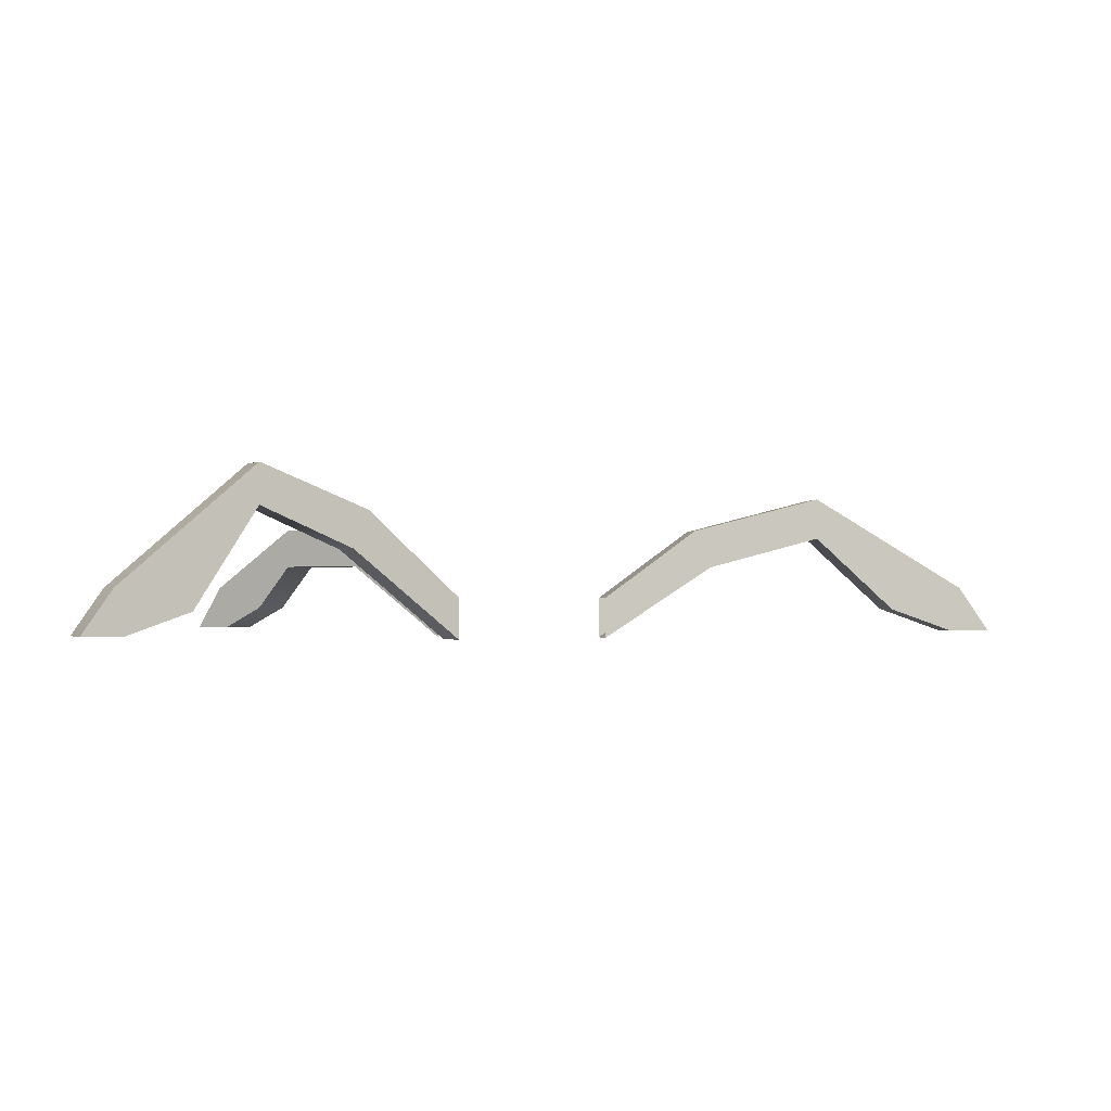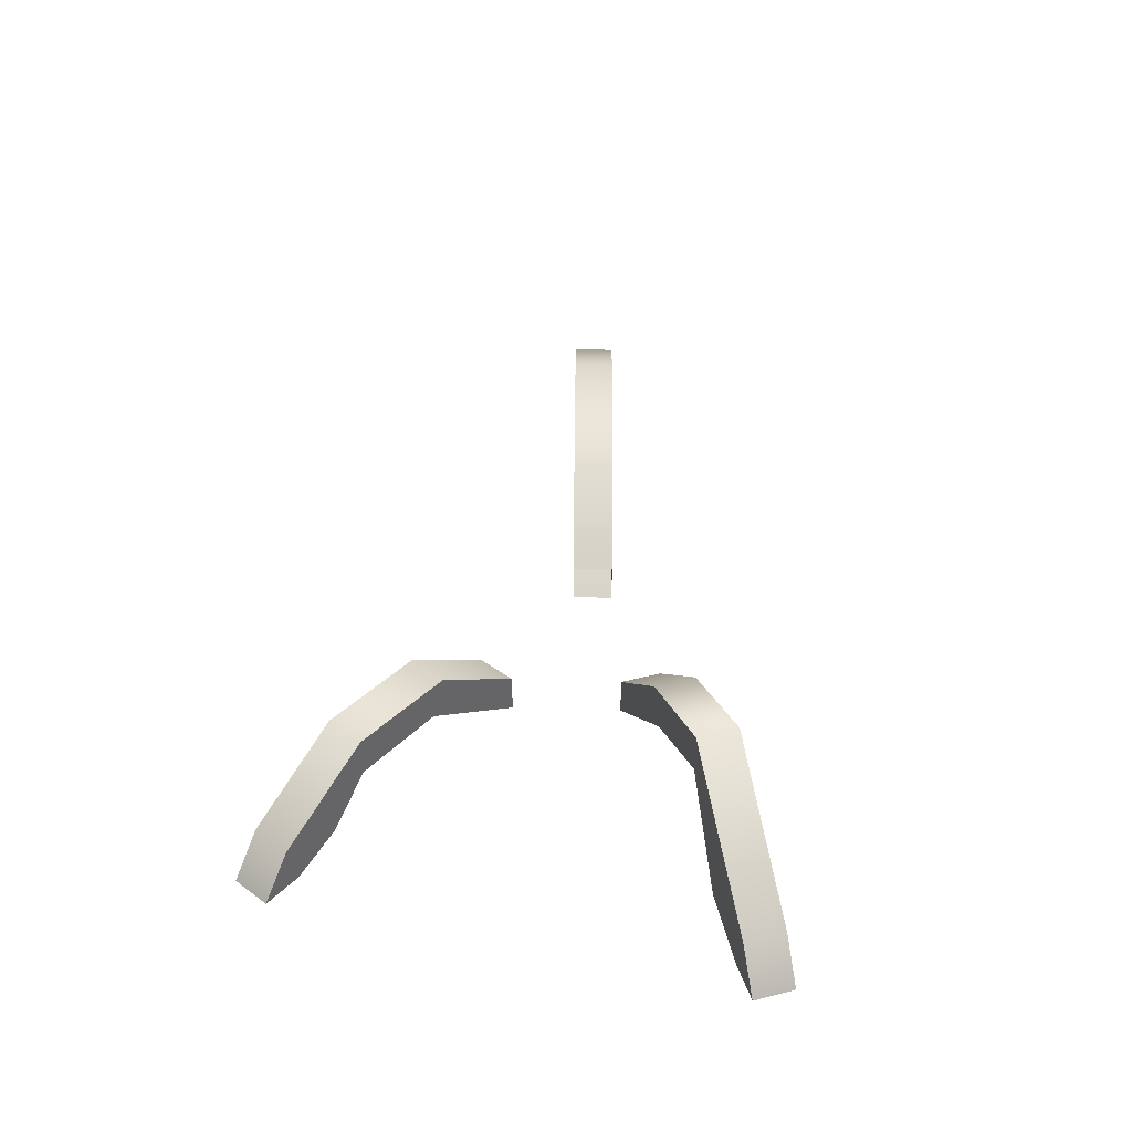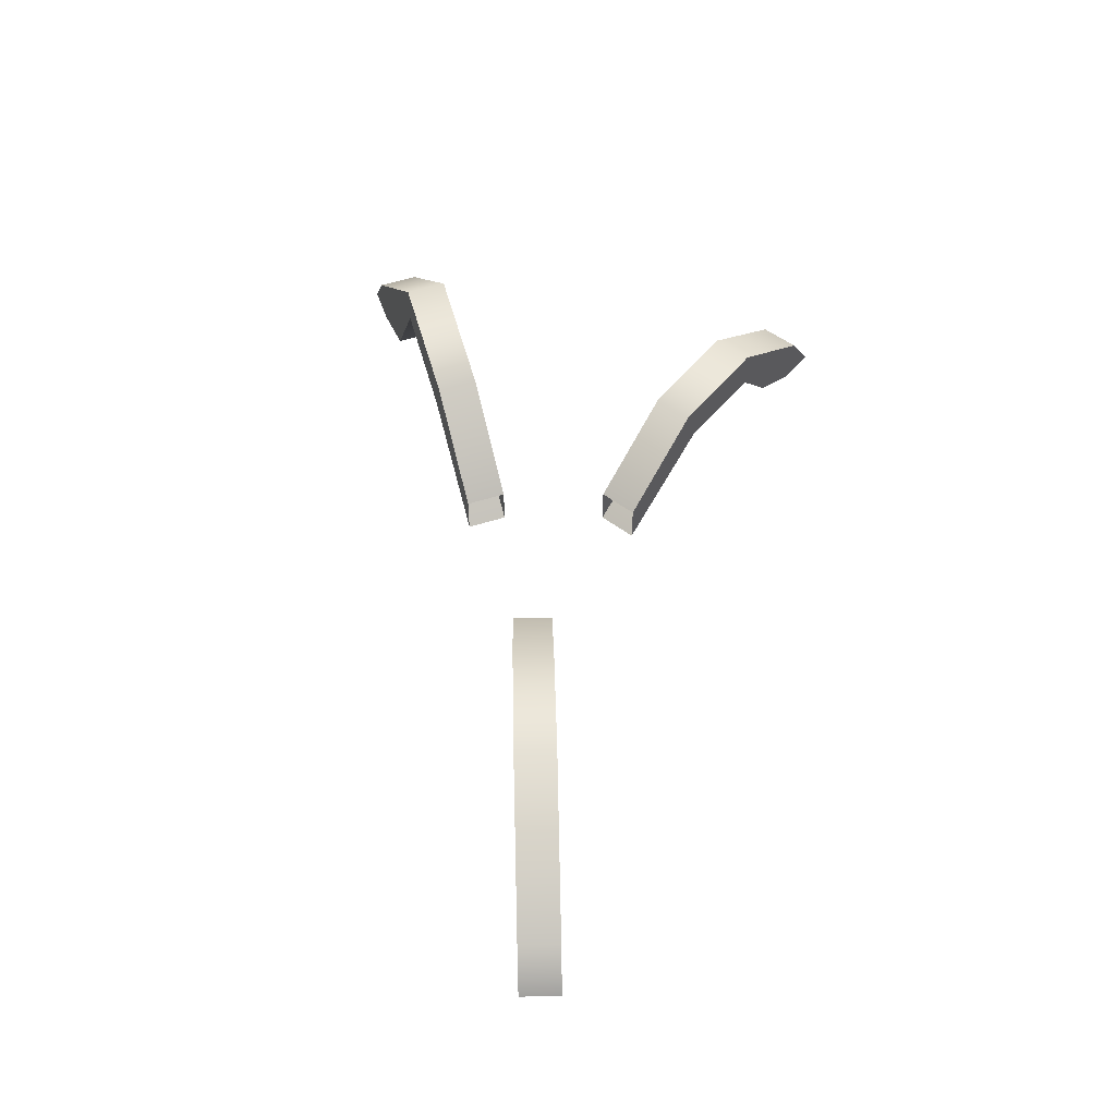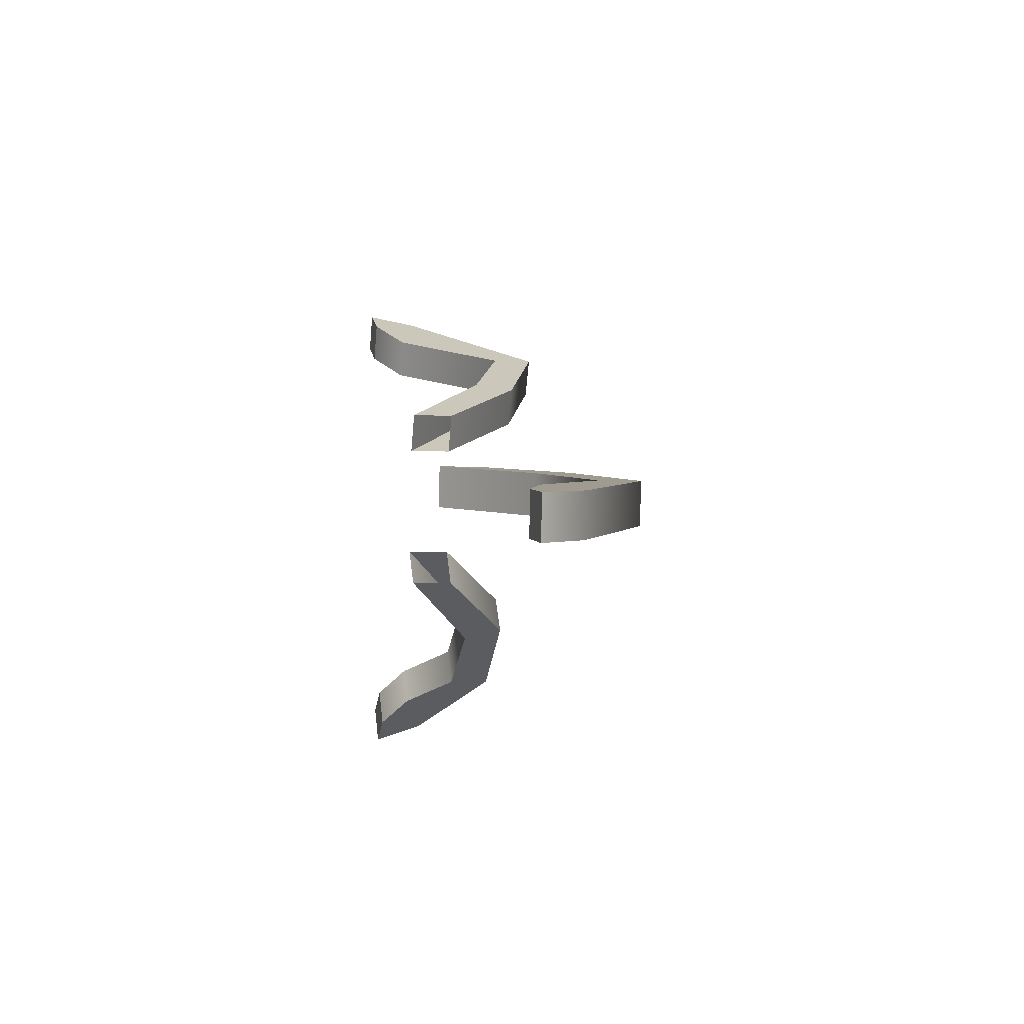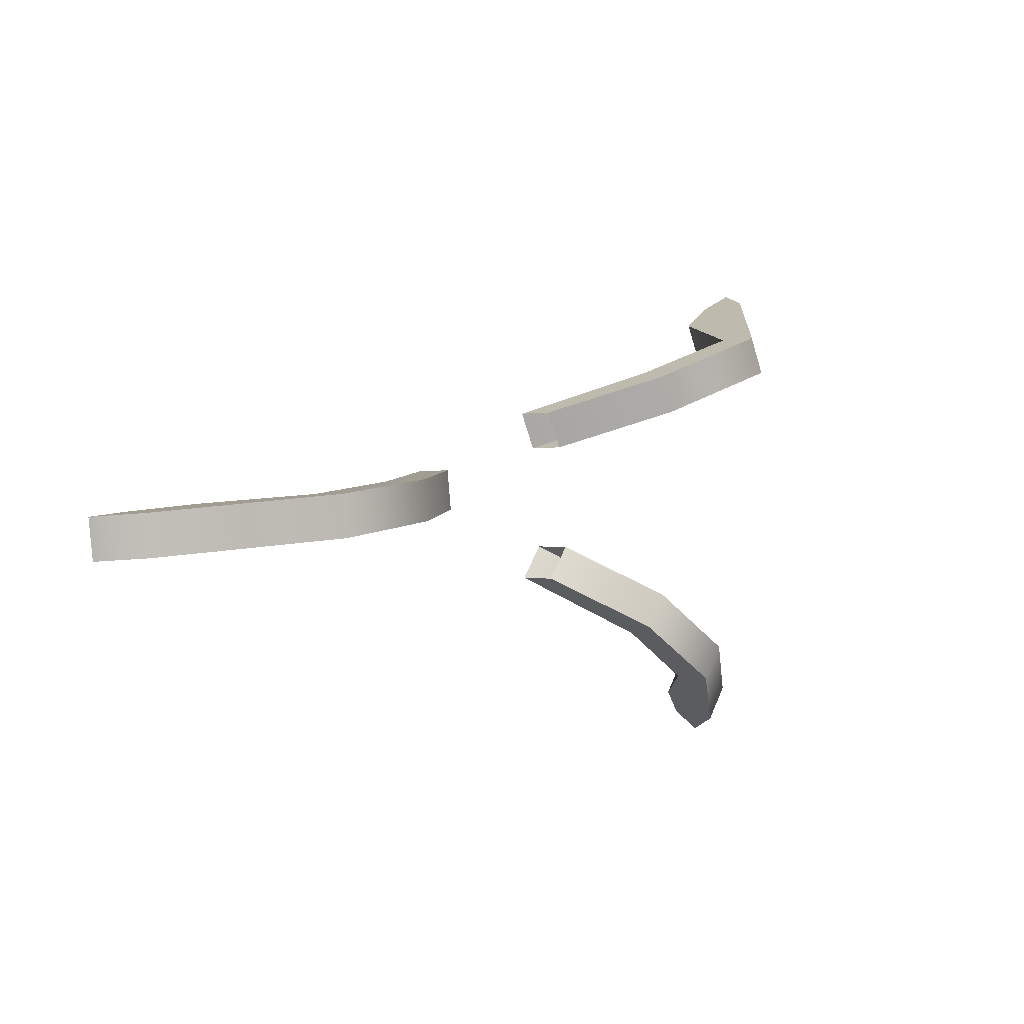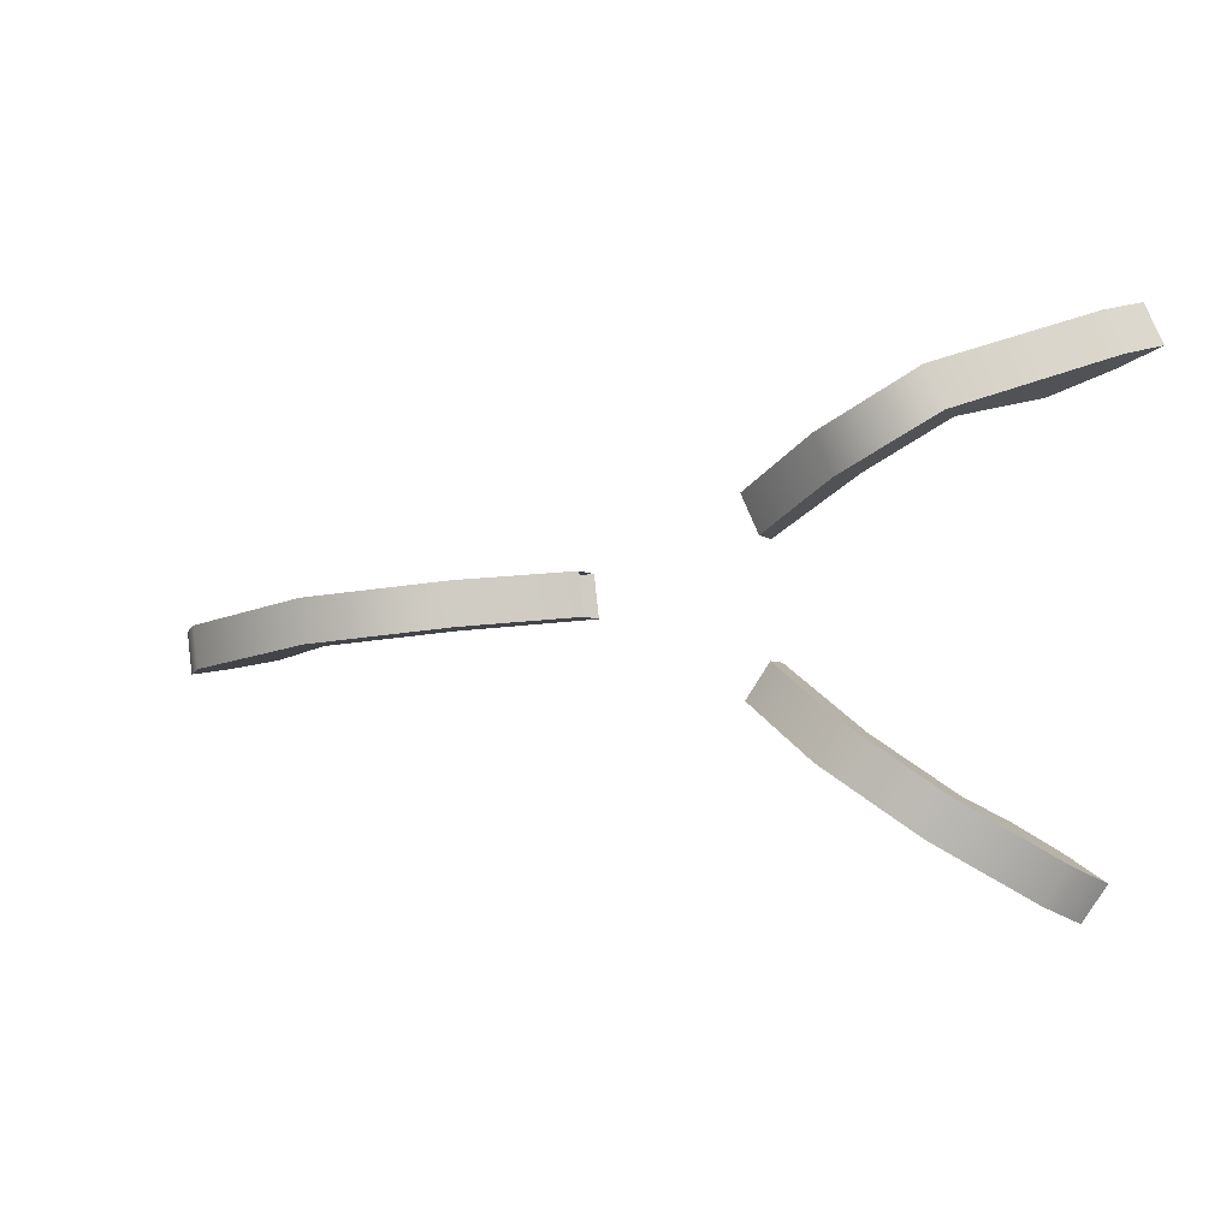
<metadata>
{"format":"obj","ext":"obj","renderer":"f3d","projection":"perspective","resolution":1024,"background":"white","views":[{"elev":-1.0,"azim":-1.6,"up":"+Y"},{"elev":42.2,"azim":-82.8,"up":"+Y"},{"elev":53.0,"azim":95.1,"up":"+Y"},{"elev":-2.4,"azim":77.2,"up":"+Z"},{"elev":0.2,"azim":135.8,"up":"+Z"},{"elev":-3.0,"azim":-161.4,"up":"+Z"}]}
</metadata>
<code>
g spiderLegs
v 0.06326 -0.01516 -0.009654
v 0.1325 0.06637 -0.01756
v 0.06326 0.01516 -0.009654
v 0.1446 0.03862 -0.01894
v 0.2278 0.09121 -0.02844
v 0.2278 0.0609 -0.02844
v 0.3414 0.02284 -0.04141
v 0.2871 0.006495 -0.03521
v 0.364 -0.01022 -0.04399
v 0.3339 -0.01026 -0.04055
v 0.06326 0.01516 -0.009654
v 0.1359 0.06637 0.01256
v 0.0667 0.01516 0.02046
v 0.1325 0.06637 -0.01756
v 0.2313 0.09121 0.001672
v 0.2278 0.09121 -0.02844
v 0.3448 0.02284 -0.01129
v 0.3414 0.02284 -0.04141
v 0.3674 -0.01022 -0.01387
v 0.364 -0.01022 -0.04399
v 0.0667 0.01516 0.02046
v 0.148 0.03862 0.01118
v 0.0667 -0.01516 0.02046
v 0.1359 0.06637 0.01256
v 0.2313 0.0609 0.001672
v 0.2313 0.09121 0.001672
v 0.2905 0.006495 -0.005088
v 0.3448 0.02284 -0.01129
v 0.3373 -0.01026 -0.01043
v 0.3674 -0.01022 -0.01387
v 0.0667 -0.01516 0.02046
v 0.1446 0.03862 -0.01894
v 0.06326 -0.01516 -0.009654
v 0.148 0.03862 0.01118
v 0.2278 0.0609 -0.02844
v 0.2313 0.0609 0.001672
v 0.2871 0.006495 -0.03521
v 0.2905 0.006495 -0.005088
v 0.3339 -0.01026 -0.04055
v 0.3373 -0.01026 -0.01043
v 0.3339 -0.01026 -0.04055
v 0.3373 -0.01026 -0.01043
v 0.3674 -0.01022 -0.01387
v 0.364 -0.01022 -0.04399
v -0.06237 -0.01516 -0.03989
v -0.1203 0.06832 -0.07858
v -0.06237 0.01516 -0.03989
v -0.1305 0.04056 -0.08534
v -0.1884 0.07076 -0.124
v -0.1884 0.04045 -0.124
v -0.2507 0.02284 -0.1656
v -0.2143 0.006495 -0.1413
v -0.2696 -0.01022 -0.1782
v -0.2444 -0.01026 -0.1614
v -0.06237 0.01516 -0.03989
v -0.1035 0.06832 -0.1038
v -0.04555 0.01516 -0.0651
v -0.1203 0.06832 -0.07858
v -0.1716 0.07076 -0.1492
v -0.1884 0.07076 -0.124
v -0.2339 0.02284 -0.1908
v -0.2507 0.02284 -0.1656
v -0.2528 -0.01022 -0.2035
v -0.2696 -0.01022 -0.1782
v -0.04555 0.01516 -0.0651
v -0.1136 0.04056 -0.1106
v -0.04555 -0.01516 -0.0651
v -0.1035 0.06832 -0.1038
v -0.1716 0.04045 -0.1492
v -0.1716 0.07076 -0.1492
v -0.1975 0.006495 -0.1665
v -0.2339 0.02284 -0.1908
v -0.2276 -0.01026 -0.1866
v -0.2528 -0.01022 -0.2035
v -0.04555 -0.01516 -0.0651
v -0.1305 0.04056 -0.08534
v -0.06237 -0.01516 -0.03989
v -0.1136 0.04056 -0.1106
v -0.1884 0.04045 -0.124
v -0.1716 0.04045 -0.1492
v -0.2143 0.006495 -0.1413
v -0.1975 0.006495 -0.1665
v -0.2444 -0.01026 -0.1614
v -0.2276 -0.01026 -0.1866
v -0.2444 -0.01026 -0.1614
v -0.2276 -0.01026 -0.1866
v -0.2528 -0.01022 -0.2035
v -0.2696 -0.01022 -0.1782
v -0.04283 -0.01516 0.06815
v -0.1065 0.07873 0.09659
v -0.04283 0.01516 0.06815
v -0.1176 0.05098 0.1016
v -0.1812 0.1113 0.13
v -0.1812 0.08099 0.13
v -0.2742 0.02284 0.1715
v -0.2243 0.006495 0.1492
v -0.295 -0.01022 0.1808
v -0.2673 -0.01026 0.1685
v -0.04283 0.01516 0.06815
v -0.1188 0.07873 0.06892
v -0.0552 0.01516 0.04048
v -0.1065 0.07873 0.09659
v -0.1936 0.1113 0.1023
v -0.1812 0.1113 0.13
v -0.2865 0.02284 0.1439
v -0.2742 0.02284 0.1715
v -0.3073 -0.01022 0.1532
v -0.295 -0.01022 0.1808
v -0.0552 0.01516 0.04048
v -0.1299 0.05098 0.07388
v -0.0552 -0.01516 0.04048
v -0.1188 0.07873 0.06892
v -0.1936 0.08099 0.1023
v -0.1936 0.1113 0.1023
v -0.2366 0.006495 0.1216
v -0.2865 0.02284 0.1439
v -0.2797 -0.01026 0.1408
v -0.3073 -0.01022 0.1532
v -0.0552 -0.01516 0.04048
v -0.1176 0.05098 0.1016
v -0.04283 -0.01516 0.06815
v -0.1299 0.05098 0.07388
v -0.1812 0.08099 0.13
v -0.1936 0.08099 0.1023
v -0.2243 0.006495 0.1492
v -0.2366 0.006495 0.1216
v -0.2673 -0.01026 0.1685
v -0.2797 -0.01026 0.1408
v -0.2673 -0.01026 0.1685
v -0.2797 -0.01026 0.1408
v -0.3073 -0.01022 0.1532
v -0.295 -0.01022 0.1808
g spiderLegs_0
f 3 2 1
f 2 4 1
f 2 5 4
f 5 6 4
f 5 7 6
f 7 8 6
f 7 9 8
f 9 10 8
f 13 12 11
f 12 14 11
f 12 15 14
f 15 16 14
f 15 17 16
f 17 18 16
f 17 19 18
f 19 20 18
f 23 22 21
f 22 24 21
f 22 25 24
f 25 26 24
f 25 27 26
f 27 28 26
f 27 29 28
f 29 30 28
f 33 32 31
f 32 34 31
f 32 35 34
f 35 36 34
f 35 37 36
f 37 38 36
f 37 39 38
f 39 40 38
f 43 42 41
f 44 43 41
f 47 46 45
f 46 48 45
f 46 49 48
f 49 50 48
f 49 51 50
f 51 52 50
f 51 53 52
f 53 54 52
f 57 56 55
f 56 58 55
f 56 59 58
f 59 60 58
f 59 61 60
f 61 62 60
f 61 63 62
f 63 64 62
f 67 66 65
f 66 68 65
f 66 69 68
f 69 70 68
f 69 71 70
f 71 72 70
f 71 73 72
f 73 74 72
f 77 76 75
f 76 78 75
f 76 79 78
f 79 80 78
f 79 81 80
f 81 82 80
f 81 83 82
f 83 84 82
f 87 86 85
f 88 87 85
f 91 90 89
f 90 92 89
f 90 93 92
f 93 94 92
f 93 95 94
f 95 96 94
f 95 97 96
f 97 98 96
f 101 100 99
f 100 102 99
f 100 103 102
f 103 104 102
f 103 105 104
f 105 106 104
f 105 107 106
f 107 108 106
f 111 110 109
f 110 112 109
f 110 113 112
f 113 114 112
f 113 115 114
f 115 116 114
f 115 117 116
f 117 118 116
f 121 120 119
f 120 122 119
f 120 123 122
f 123 124 122
f 123 125 124
f 125 126 124
f 125 127 126
f 127 128 126
f 131 130 129
f 132 131 129

</code>
